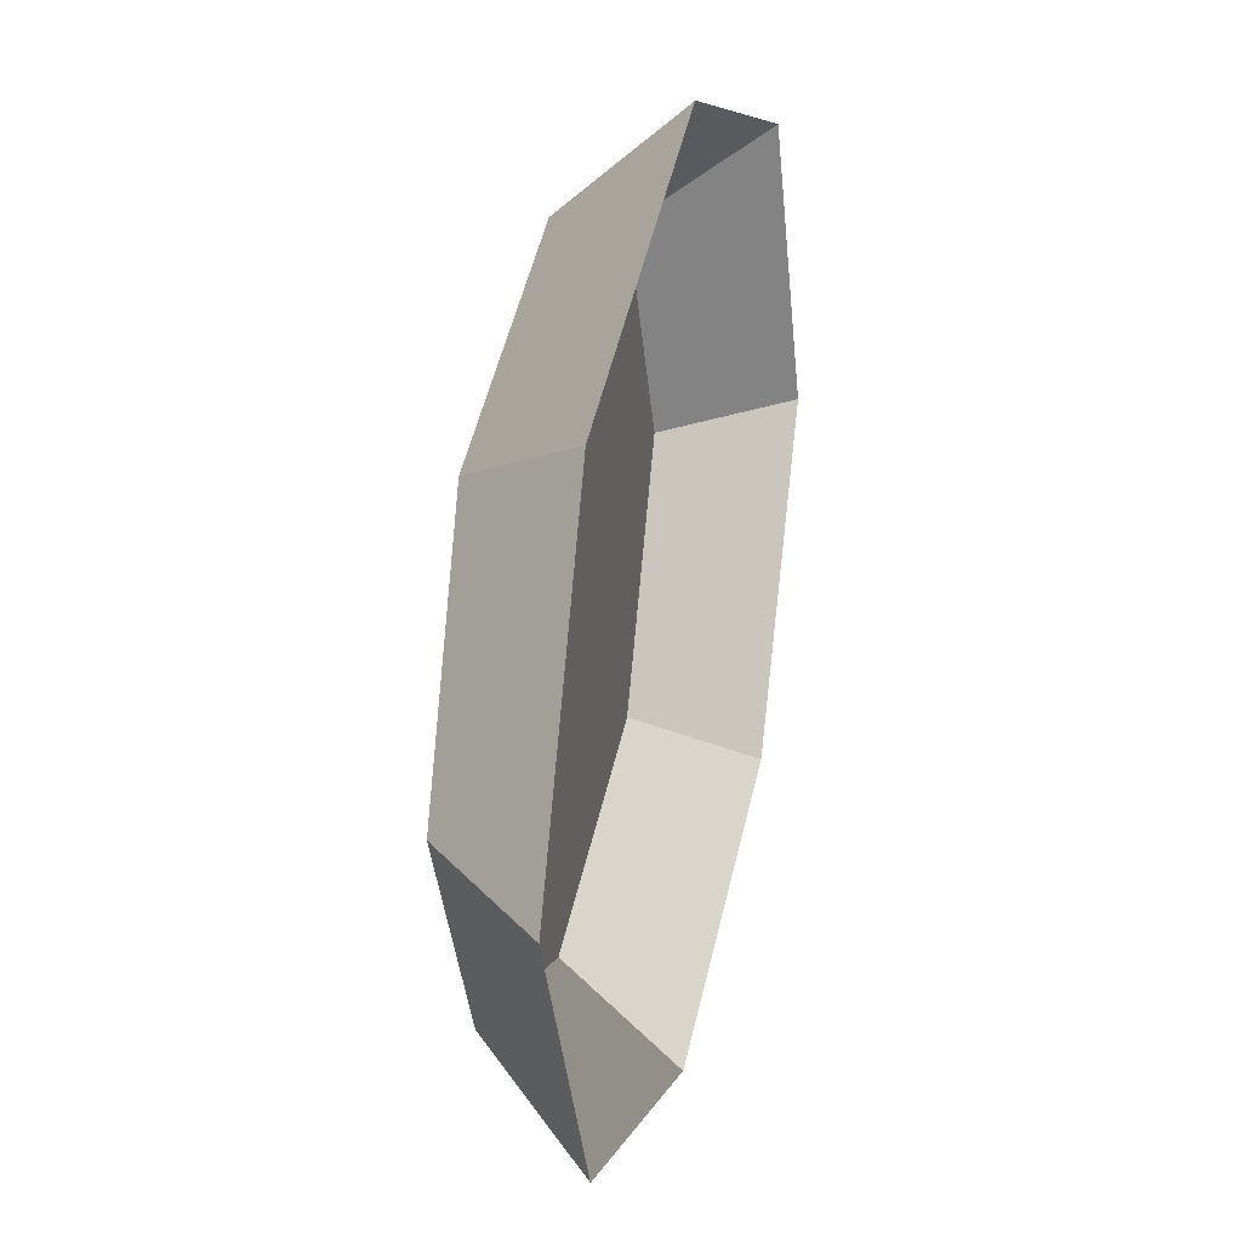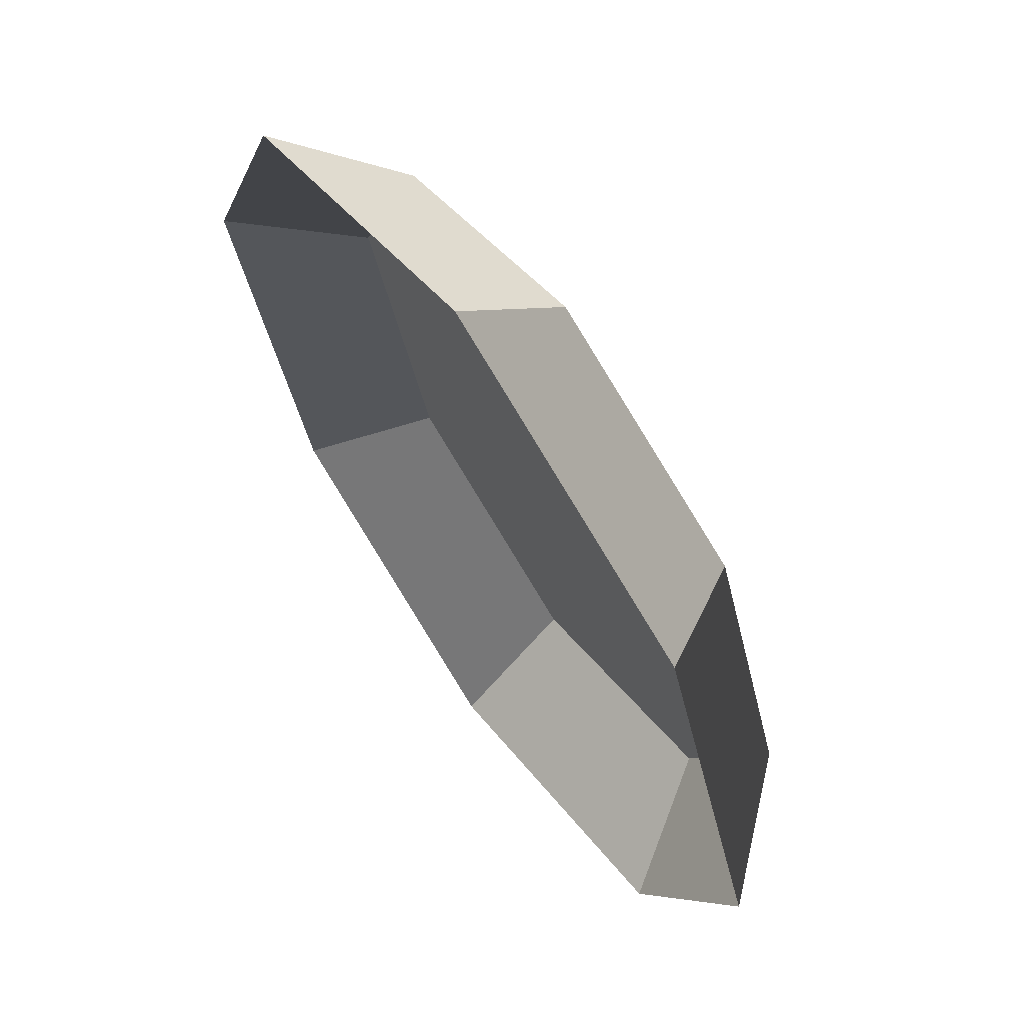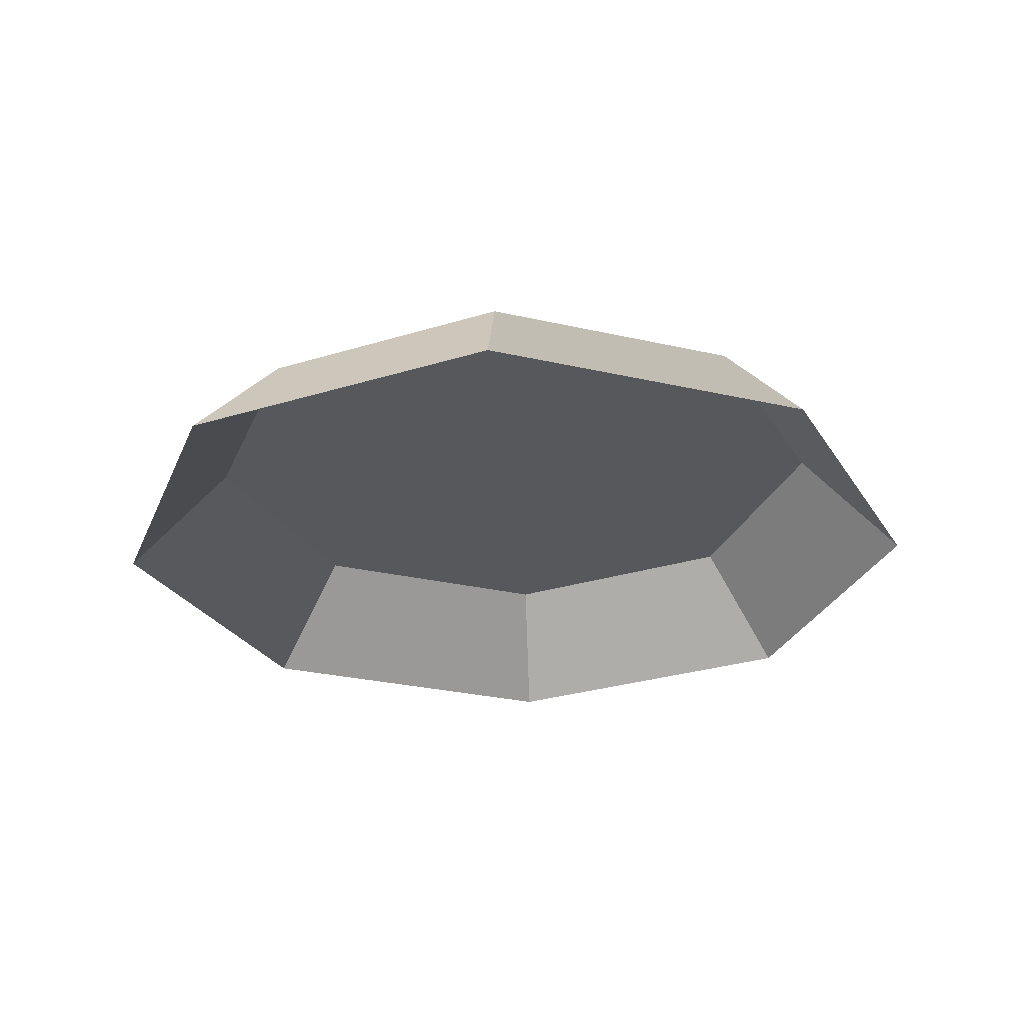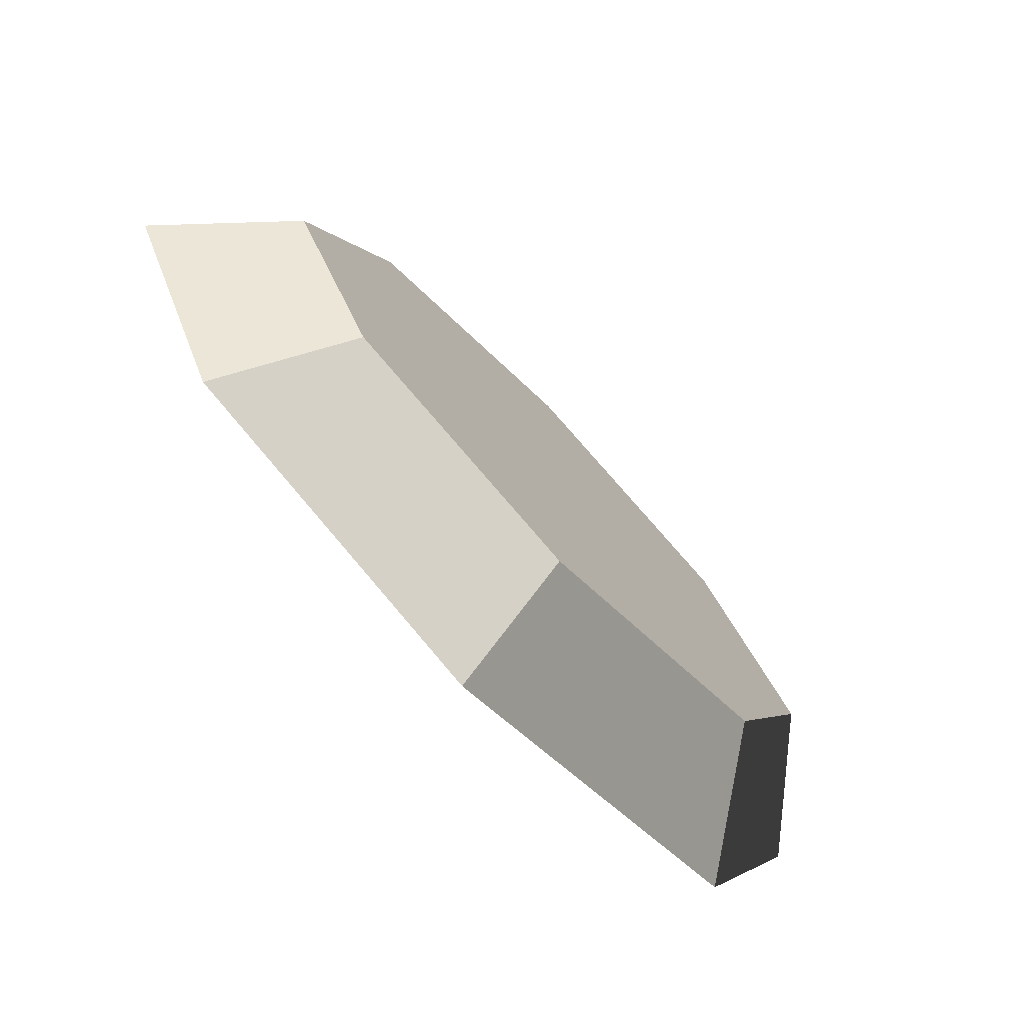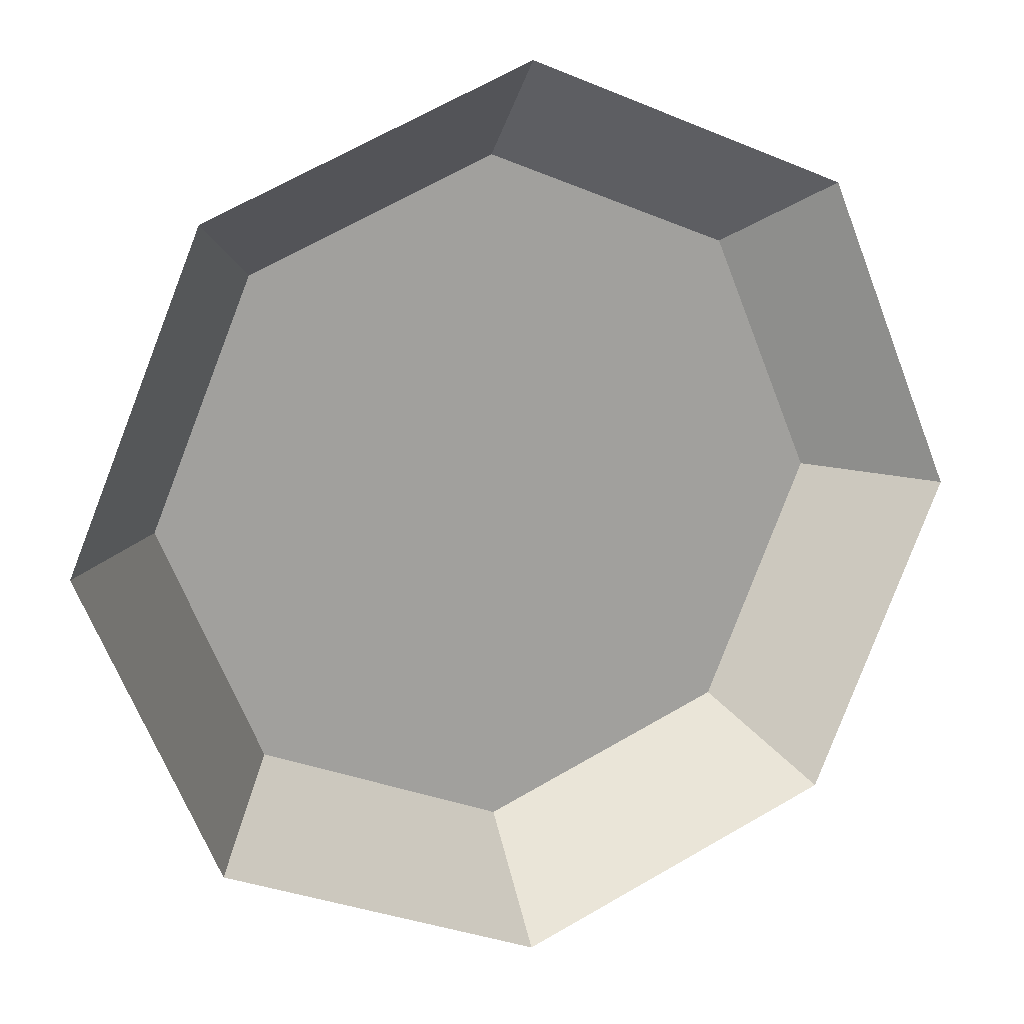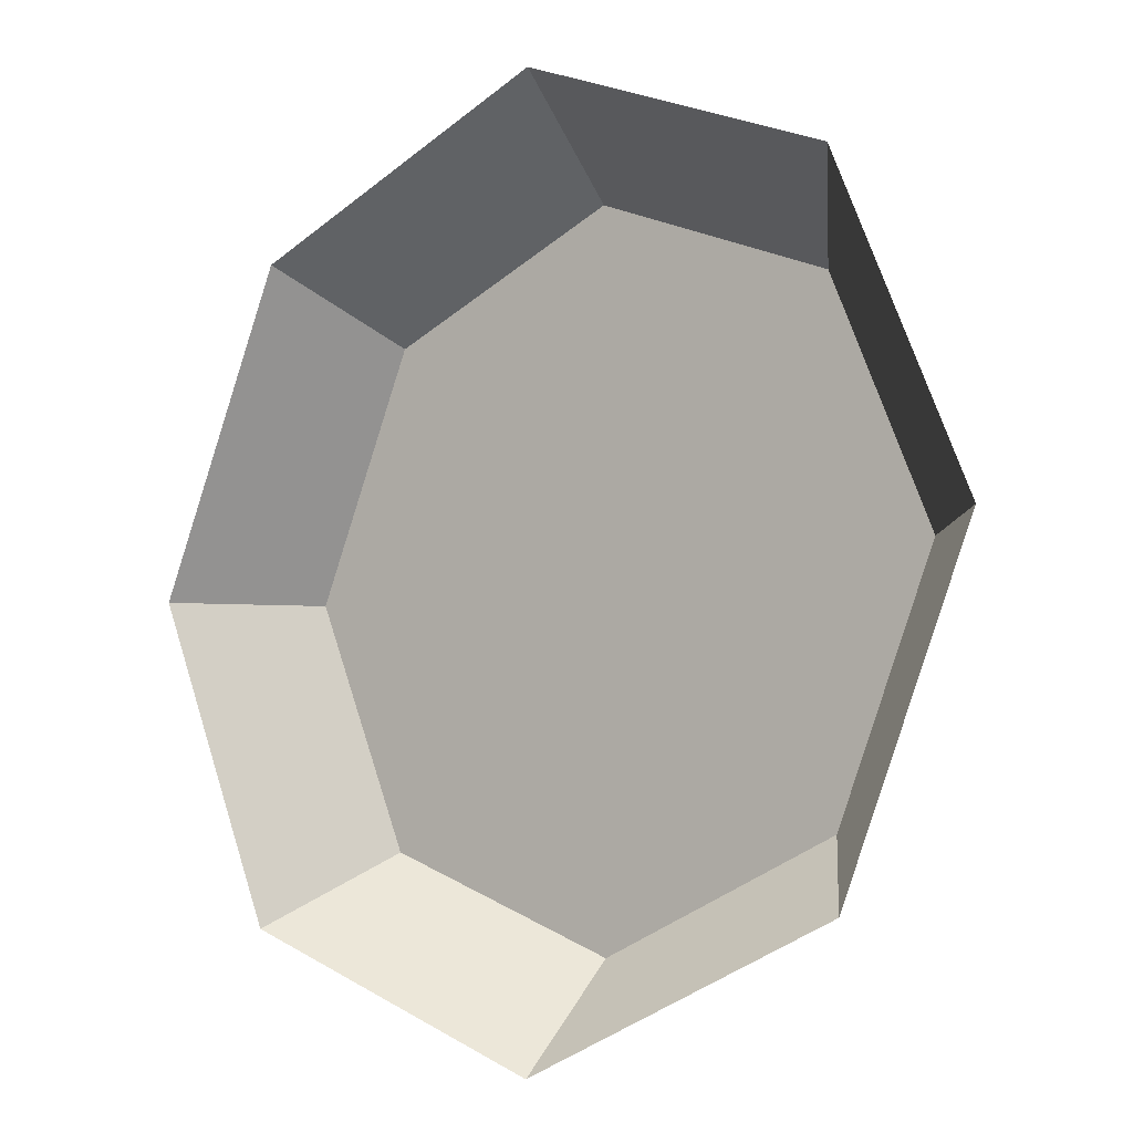
<metadata>
{"format":"obj","ext":"obj","renderer":"f3d","projection":"perspective","resolution":1024,"background":"white","views":[{"elev":29.5,"azim":-75.7,"up":"+Z"},{"elev":64.5,"azim":55.4,"up":"+Z"},{"elev":-27.8,"azim":93.0,"up":"+Y"},{"elev":-76.6,"azim":134.1,"up":"+Z"},{"elev":17.2,"azim":-20.4,"up":"+Z"},{"elev":-8.7,"azim":38.1,"up":"+Z"}]}
</metadata>
<code>
g P54
v -20 -2.519 -0.01081
v -10.9 2.519 10.89
v -15.41 2.519 -0.008349
v -14.15 -2.519 14.14
v -14.15 -2.519 14.14
v -0.008551 2.519 15.41
v -10.9 2.519 10.89
v -0.01098 -2.519 20
v -0.01098 -2.519 20
v 10.89 2.519 10.9
v -0.008551 2.519 15.41
v 14.14 -2.519 14.15
v 14.14 -2.519 14.15
v 15.41 2.519 0.008131
v 10.89 2.519 10.9
v 20 -2.519 0.01059
v 20 -2.519 0.01059
v 10.9 2.519 -10.89
v 15.41 2.519 0.008131
v 14.15 -2.519 -14.14
v 14.15 -2.519 -14.14
v 0.007849 2.519 -15.41
v 10.9 2.519 -10.89
v 0.01028 -2.519 -20
v 0.01028 -2.519 -20
v -10.89 2.519 -10.9
v 0.007849 2.519 -15.41
v -14.14 -2.519 -14.15
v -14.14 -2.519 -14.15
v -15.41 2.519 -0.008349
v -10.89 2.519 -10.9
v -20 -2.519 -0.01081
v 15.41 2.519 0.008131
v -0.008551 2.519 15.41
v 10.89 2.519 10.9
v 10.9 2.519 -10.89
v -10.9 2.519 10.89
v 0.007849 2.519 -15.41
v -10.89 2.519 -10.9
v -15.41 2.519 -0.008349
f 3 1 2
f 2 1 4
f 7 5 6
f 6 5 8
f 11 9 10
f 10 9 12
f 15 13 14
f 14 13 16
f 19 17 18
f 18 17 20
f 23 21 22
f 22 21 24
f 27 25 26
f 26 25 28
f 31 29 30
f 30 29 32
f 35 33 34
f 33 36 34
f 36 37 34
f 38 37 36
f 39 37 38
f 40 37 39

</code>
